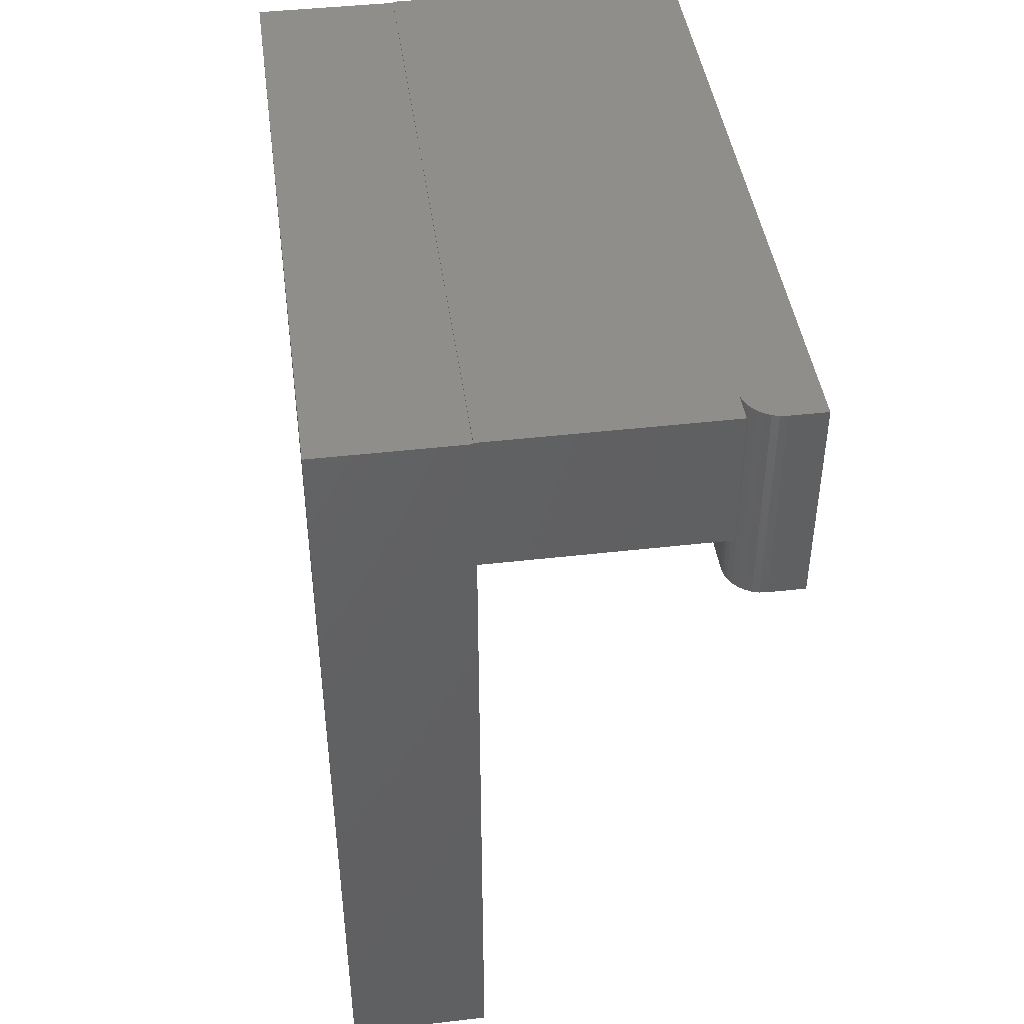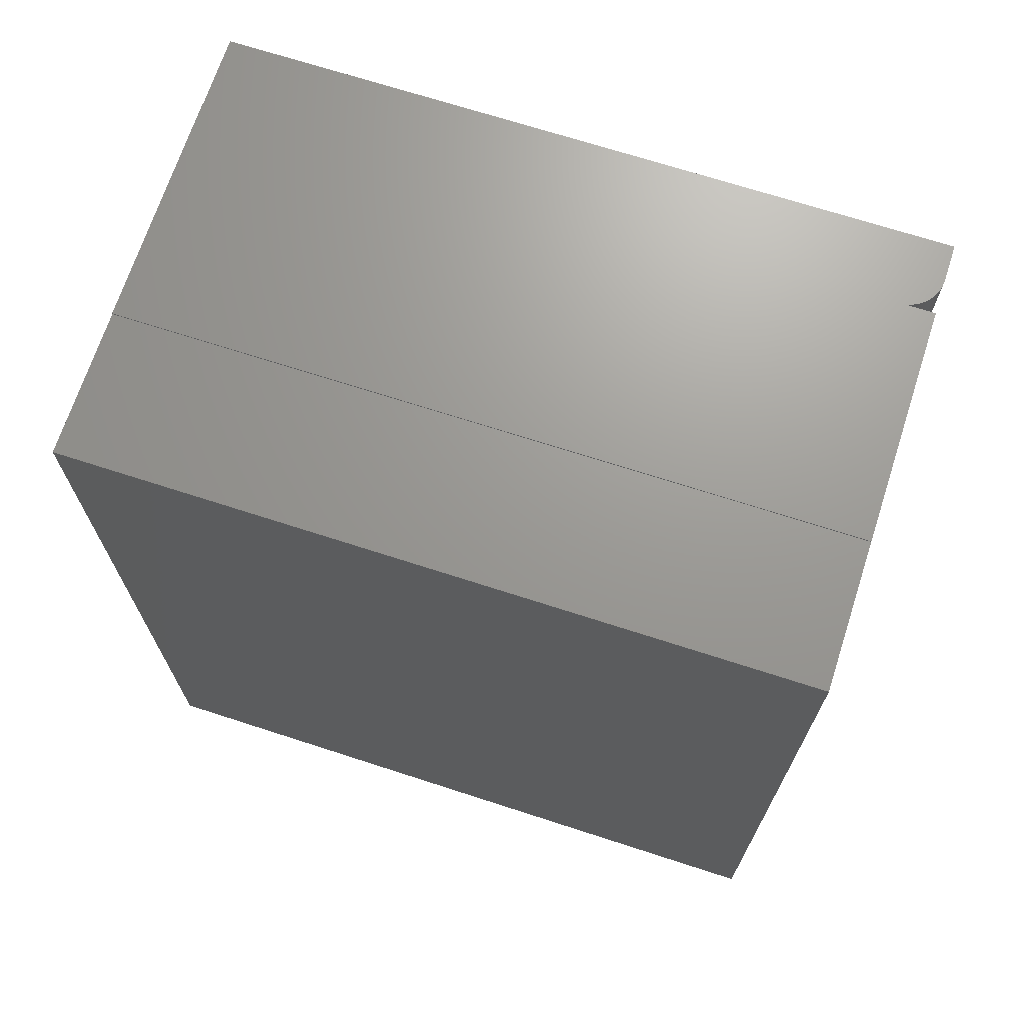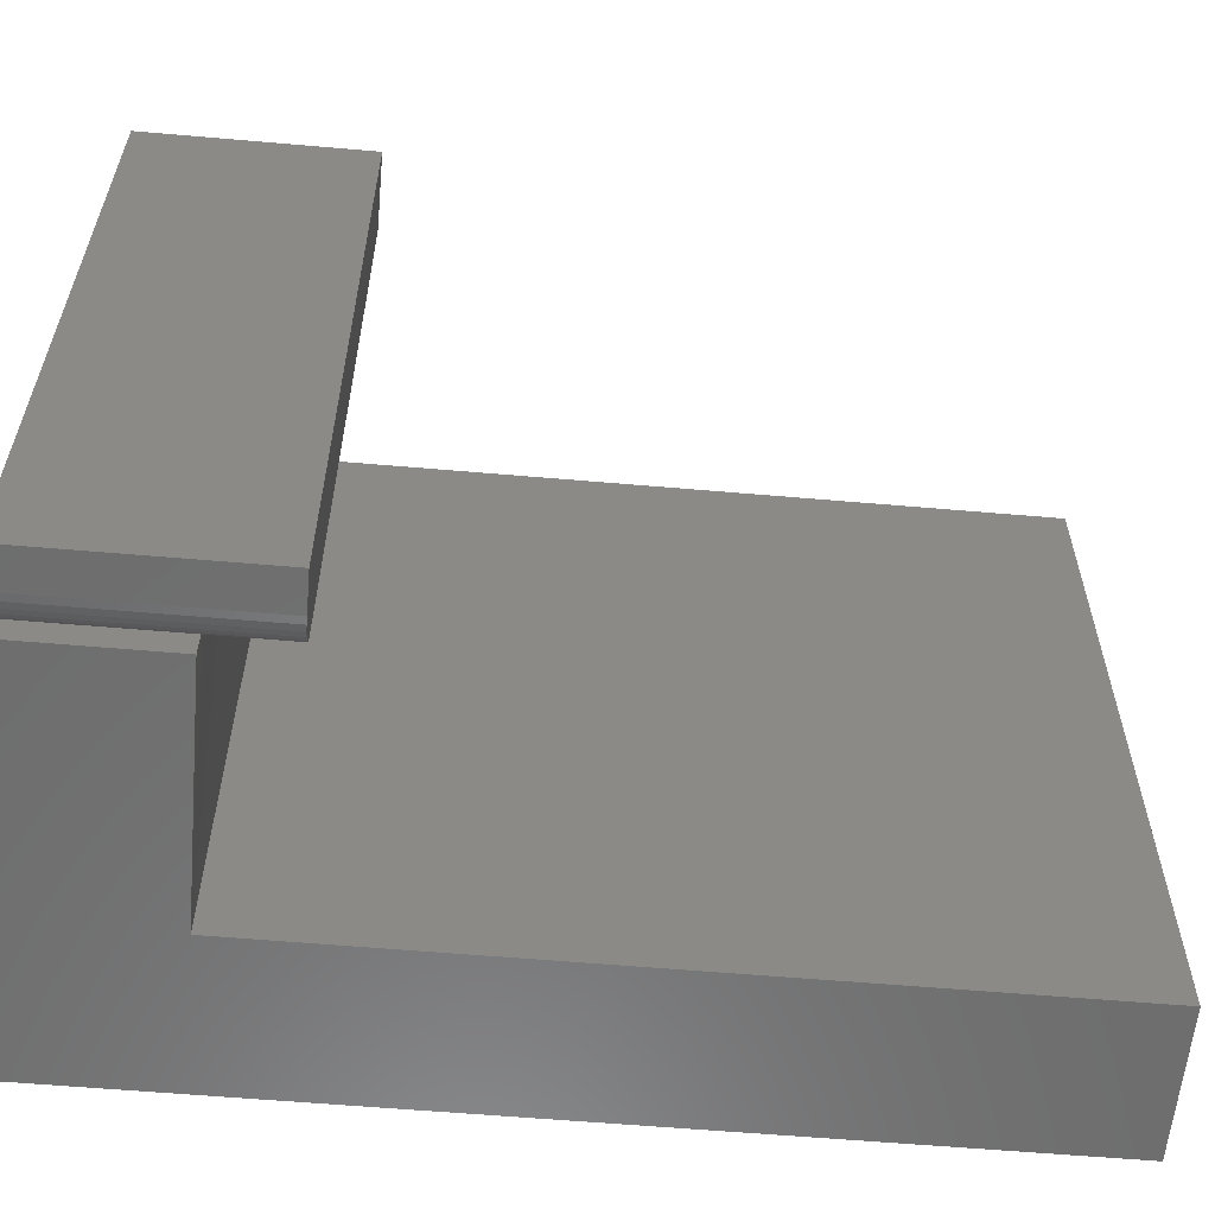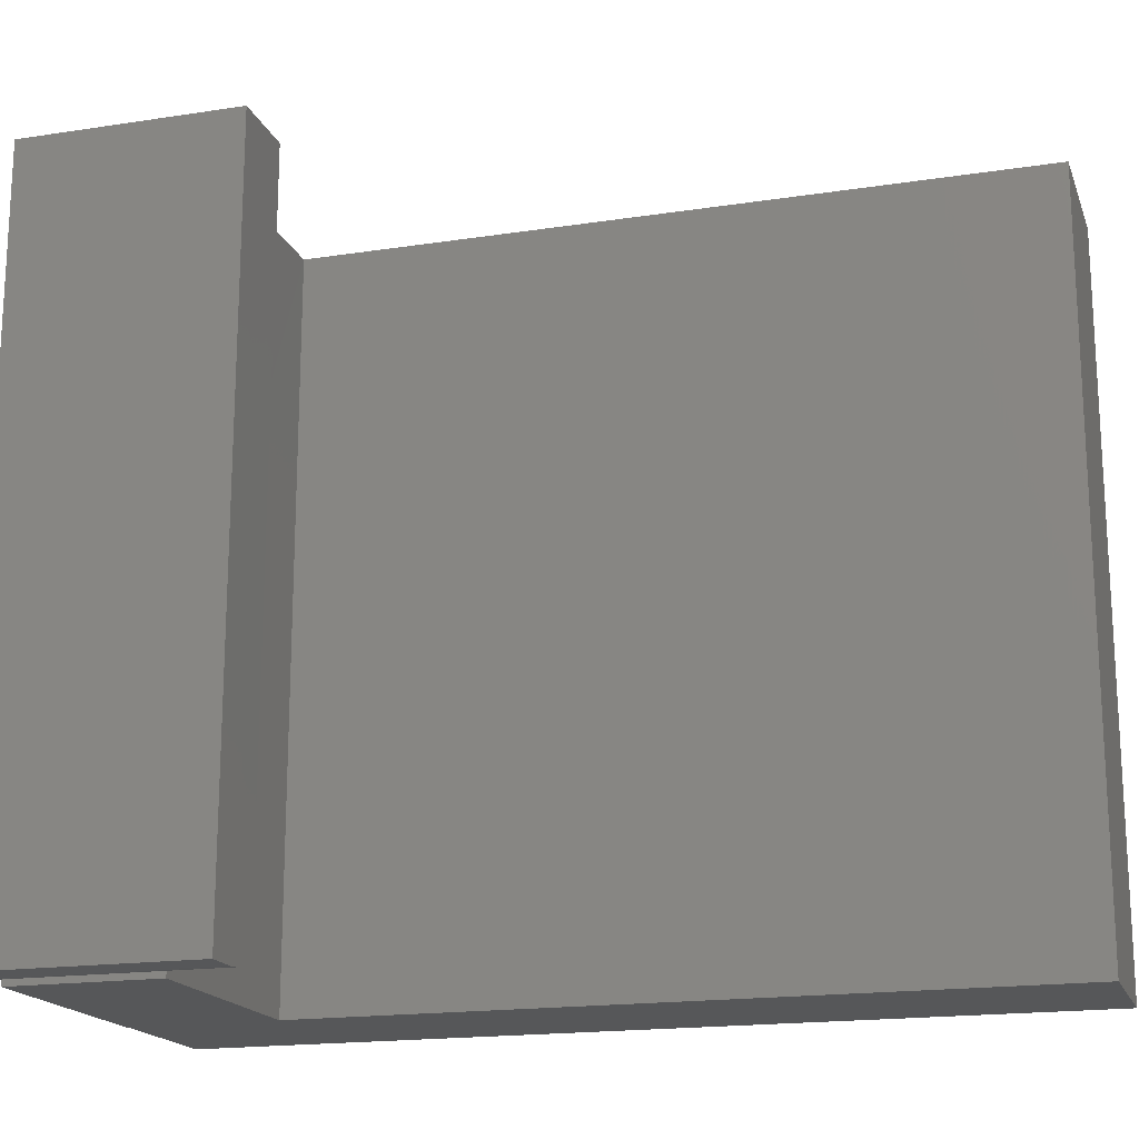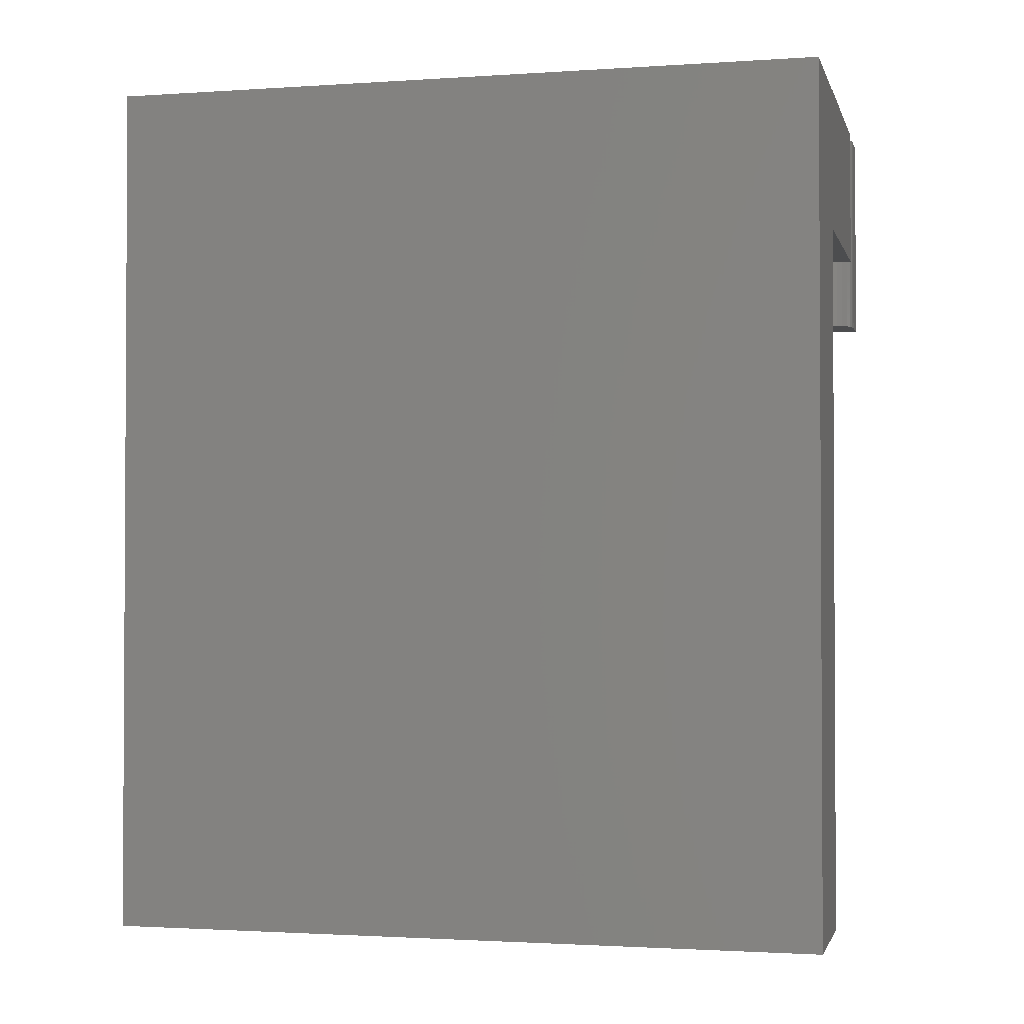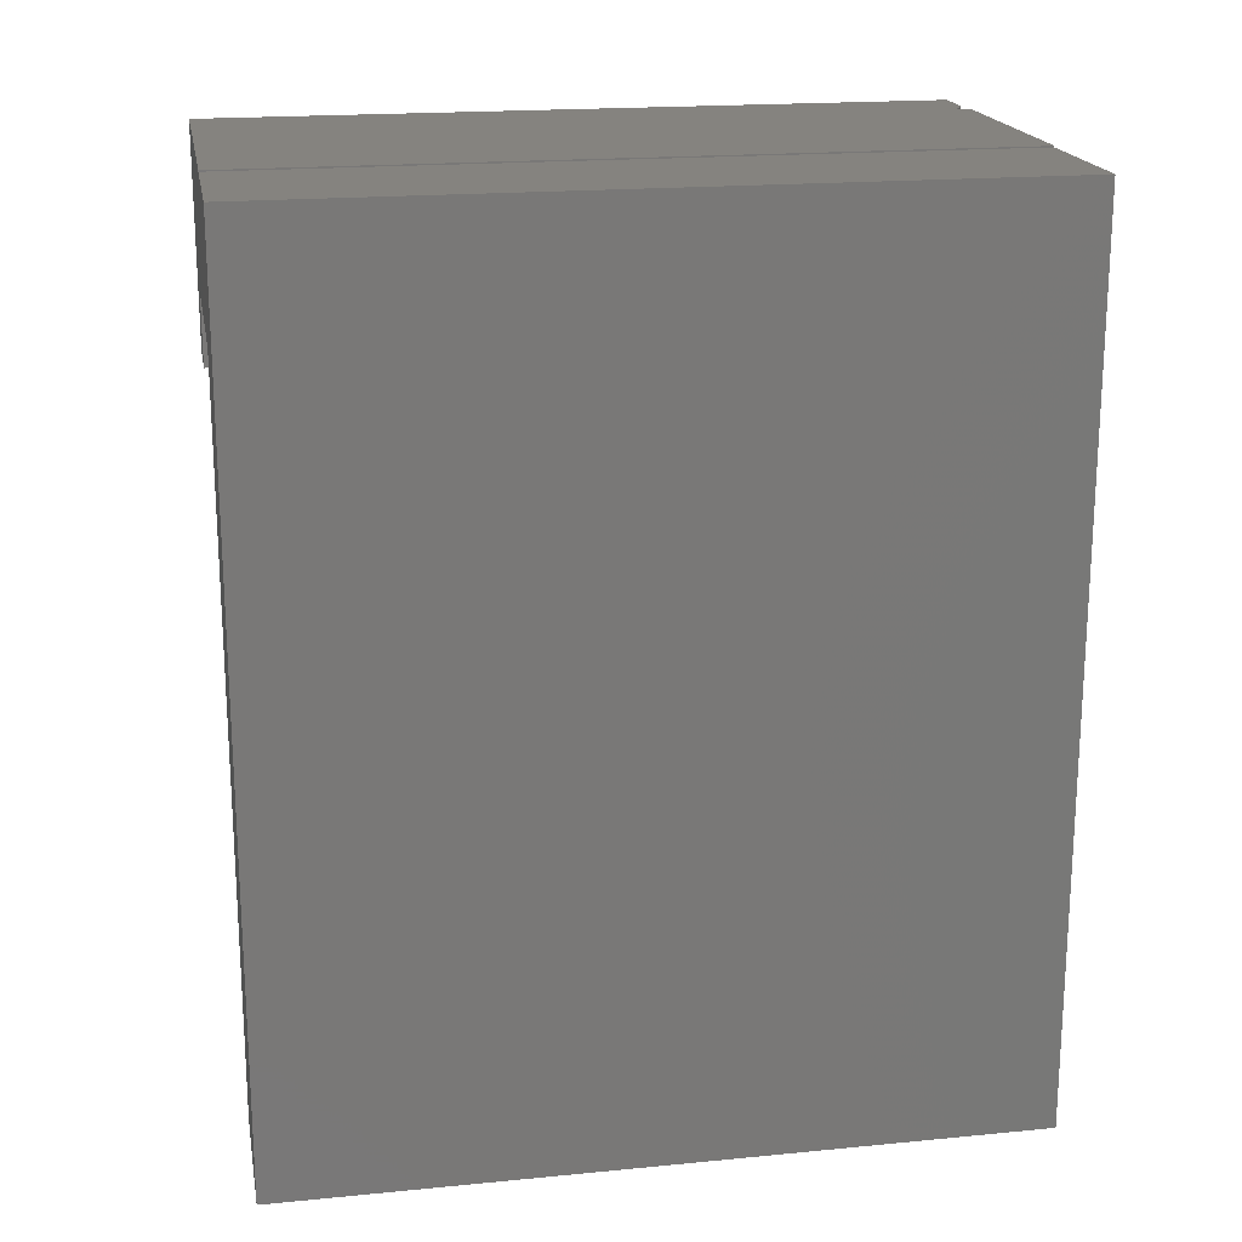
<metadata>
{"format":"stl","ext":"stl","renderer":"f3d","projection":"perspective","resolution":1024,"background":"white","views":[{"elev":43.8,"azim":-7.7,"up":"+Z"},{"elev":69.6,"azim":-72.0,"up":"+Z"},{"elev":-59.3,"azim":84.9,"up":"+Y"},{"elev":-17.8,"azim":106.8,"up":"+Y"},{"elev":-1.8,"azim":-76.4,"up":"+Z"},{"elev":19.0,"azim":-100.4,"up":"+Z"}]}
</metadata>
<code>
# stl→obj: 44 verts, 84 faces
v 0.2031 -0.3125 0.7512
v 4.361e-18 -0.3125 0.7512
v 4.291e-18 -0.3125 0.75
v -0.125 -0.3125 0
v 0.001316 -0.3125 -7.735e-18
v 0.001316 -0.3125 0.6237
v 0.001316 -0.3125 0.625
v -0.125 -0.3125 0.75
v 0.2031 -0.3125 0.625
v 0.2031 0.3125 0.75
v 4.291e-18 0.3125 0.75
v 0.2031 0.3125 0.7512
v 1.824e-17 0.3125 0.7512
v 0.2031 0.3125 0.625
v 0.001316 0.3125 0.625
v -0.125 0.3125 0.75
v 0.2663 0.3125 0.75
v 0.2663 0.3125 0.5625
v 0.2031 0.3125 0.5625
v -0.125 0.3125 0
v 0.001316 0.3125 0.6237
v 0.001316 0.3125 -7.735e-18
v 0.2344 -0.3125 0.5625
v 0.2283 -0.3119 0.5625
v 0.2224 -0.3101 0.5625
v 0.2663 -0.3125 0.5625
v 0.217 -0.3072 0.5625
v 0.2123 -0.3033 0.5625
v 0.2084 -0.2986 0.5625
v 0.2055 -0.2932 0.5625
v 0.2037 -0.2873 0.5625
v 0.2031 -0.2812 0.5625
v 0.2663 -0.3125 0.75
v 0.2031 -0.1379 0.6257
v 0.2031 -0.2812 0.625
v 0.2031 -0.2812 0.75
v 0.2344 -0.3125 0.75
v 0.2283 -0.3119 0.75
v 0.2224 -0.3101 0.75
v 0.217 -0.3072 0.75
v 0.2123 -0.3033 0.75
v 0.2084 -0.2986 0.75
v 0.2055 -0.2932 0.75
v 0.2037 -0.2873 0.75
f 1 2 3
f 4 5 6
f 4 6 7
f 4 7 8
f 8 7 3
f 3 7 9
f 3 9 1
f 10 11 12
f 11 13 12
f 14 15 16
f 14 16 11
f 14 11 10
f 14 10 17
f 14 17 18
f 14 18 19
f 20 16 15
f 20 15 21
f 20 21 22
f 23 24 25
f 26 23 25
f 26 25 27
f 26 27 28
f 26 28 29
f 26 29 30
f 26 30 31
f 26 31 32
f 26 32 19
f 26 19 18
f 18 17 26
f 26 17 33
f 12 13 1
f 1 13 2
f 15 14 34
f 15 34 7
f 7 34 35
f 7 35 9
f 1 9 35
f 1 35 36
f 1 36 10
f 1 10 12
f 13 11 2
f 2 11 3
f 6 21 7
f 7 21 15
f 11 16 3
f 3 16 8
f 36 35 31
f 32 31 35
f 23 37 24
f 24 37 38
f 24 38 25
f 25 38 39
f 25 39 27
f 27 39 40
f 27 40 28
f 28 40 41
f 28 41 29
f 29 41 42
f 29 42 30
f 30 42 43
f 30 43 31
f 31 43 44
f 31 44 36
f 32 35 19
f 19 35 34
f 19 34 14
f 37 39 38
f 33 17 10
f 33 10 36
f 33 36 44
f 33 44 43
f 33 43 42
f 33 42 41
f 33 41 40
f 33 40 39
f 33 39 37
f 23 26 37
f 37 26 33
f 8 16 4
f 4 16 20
f 5 22 6
f 6 22 21
f 20 22 4
f 4 22 5

</code>
